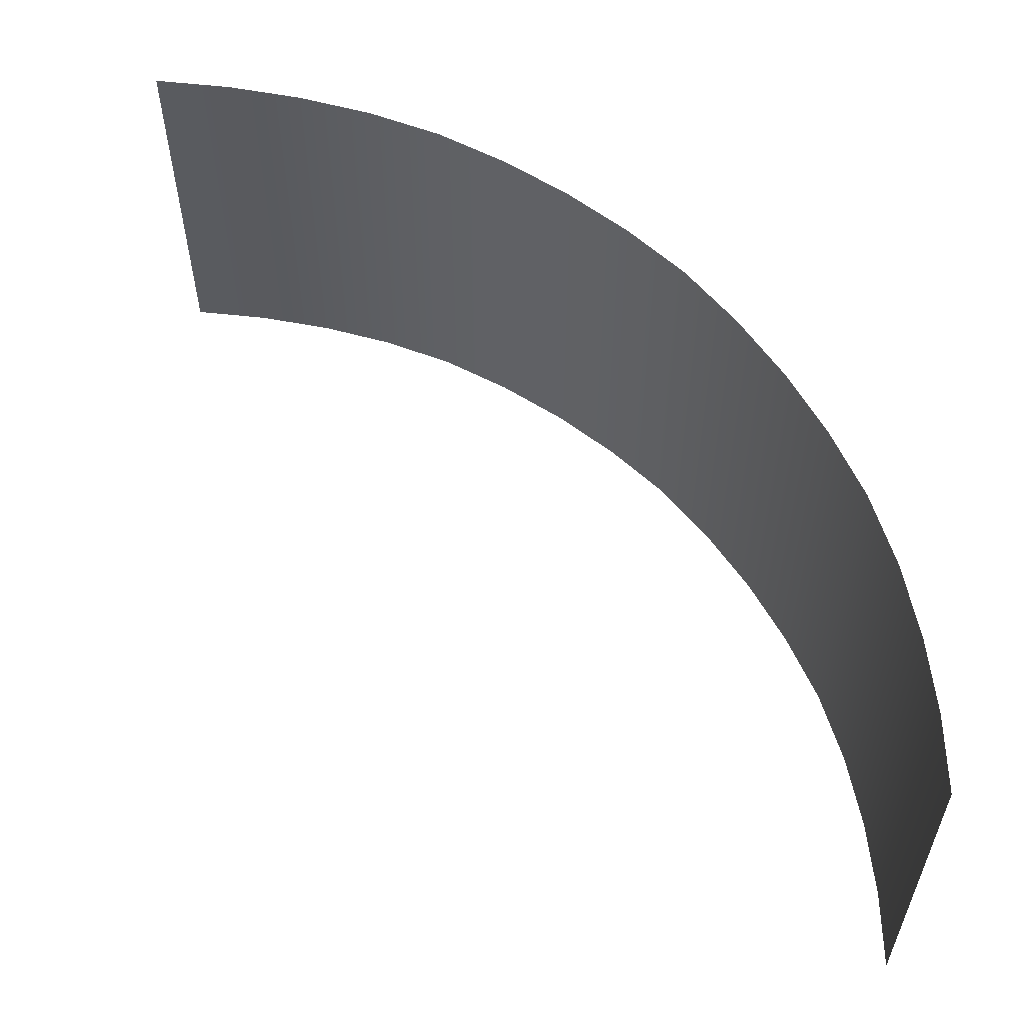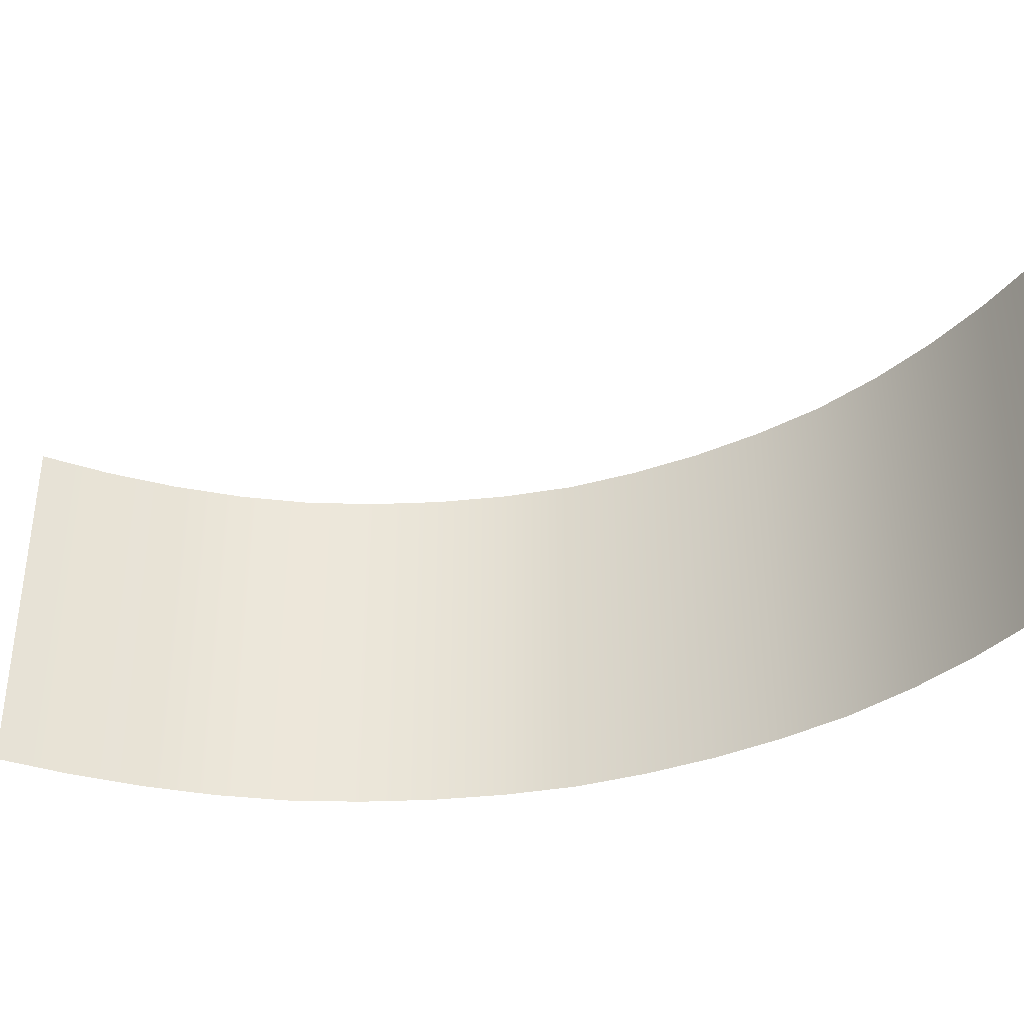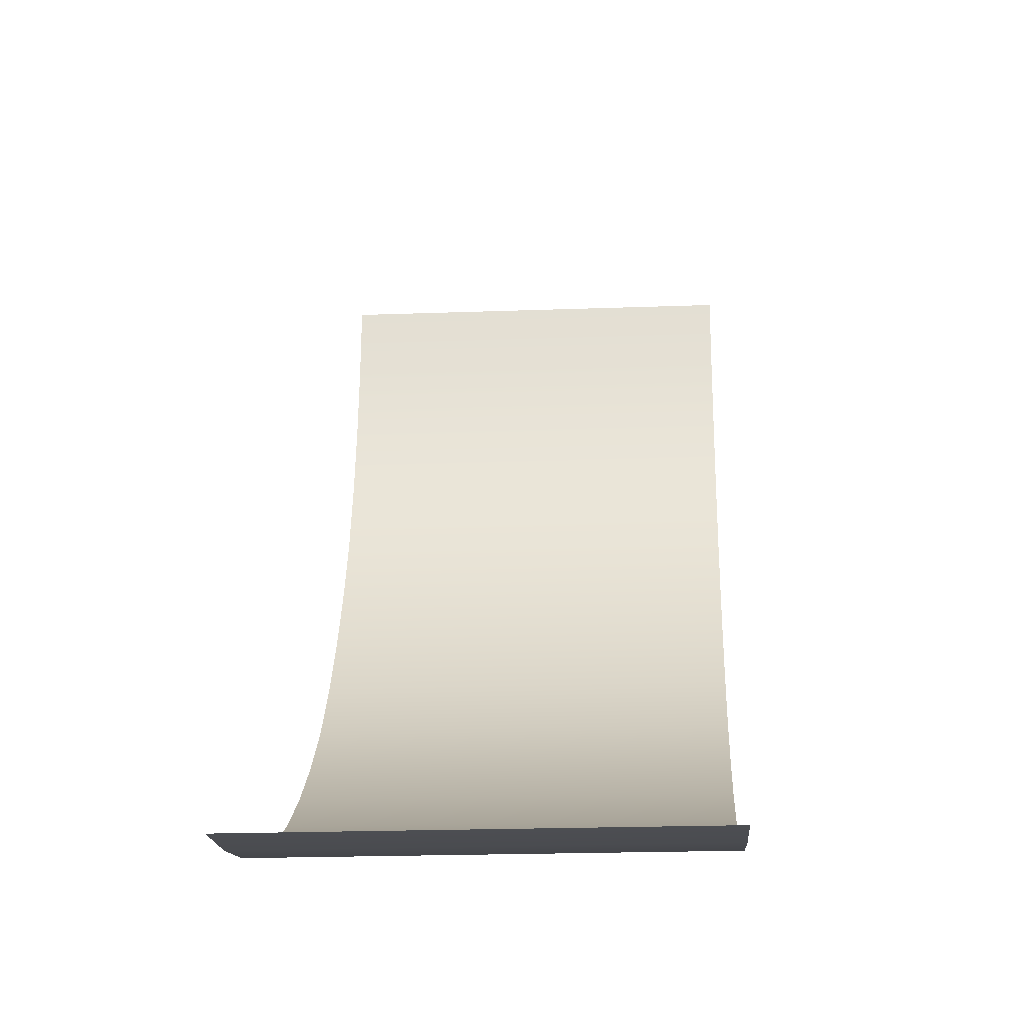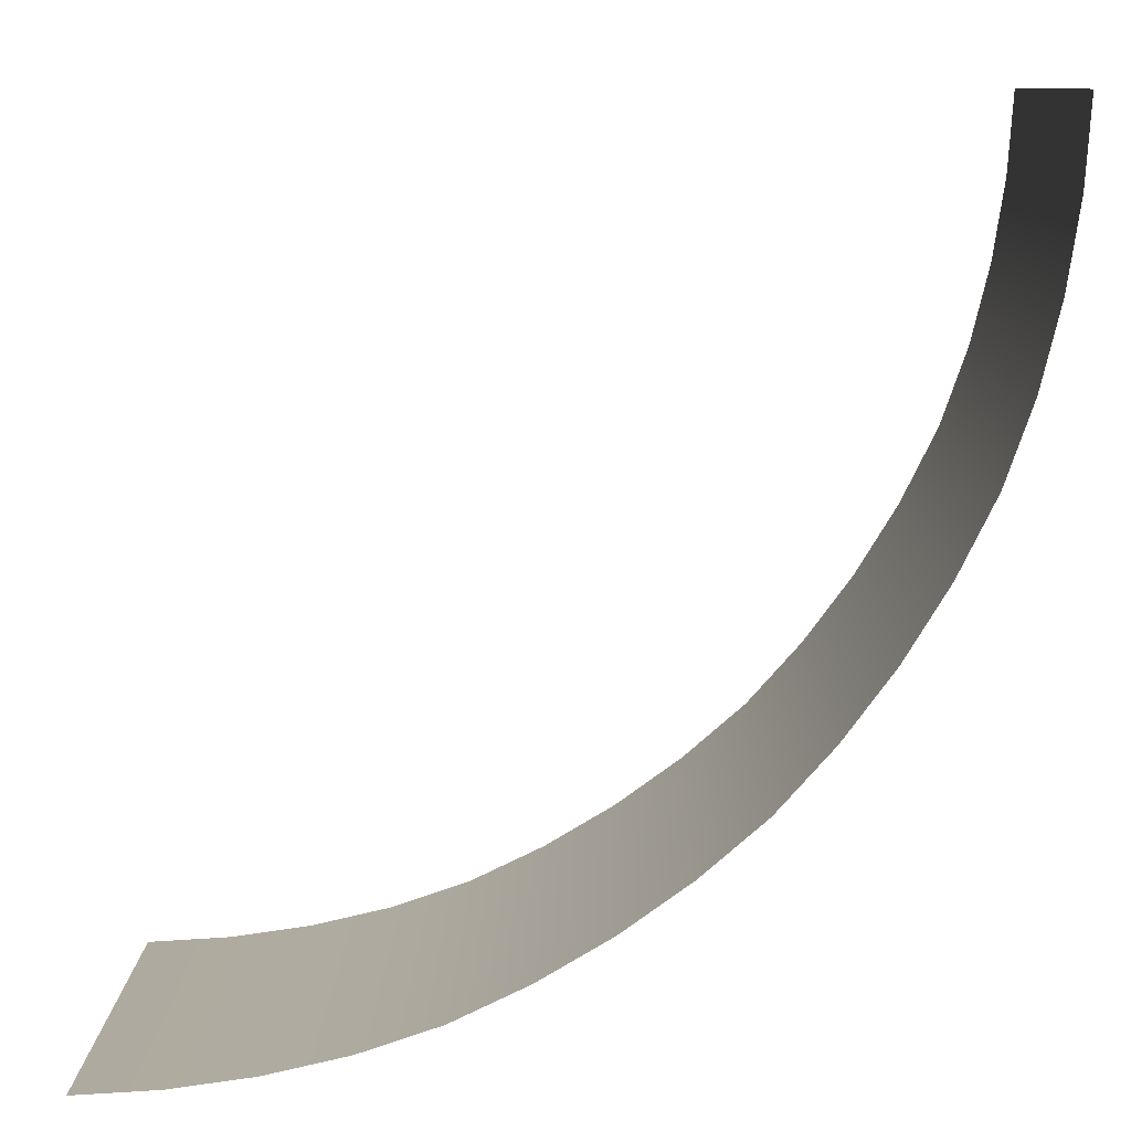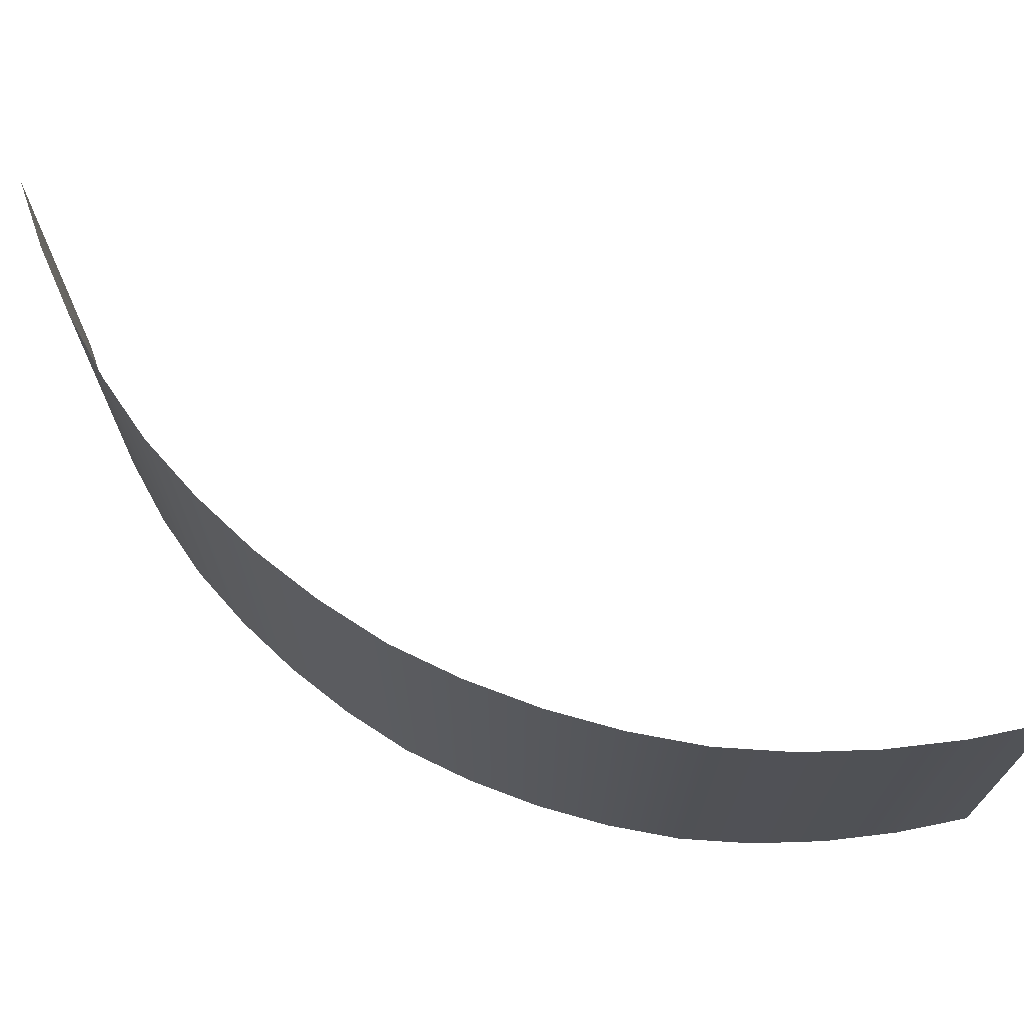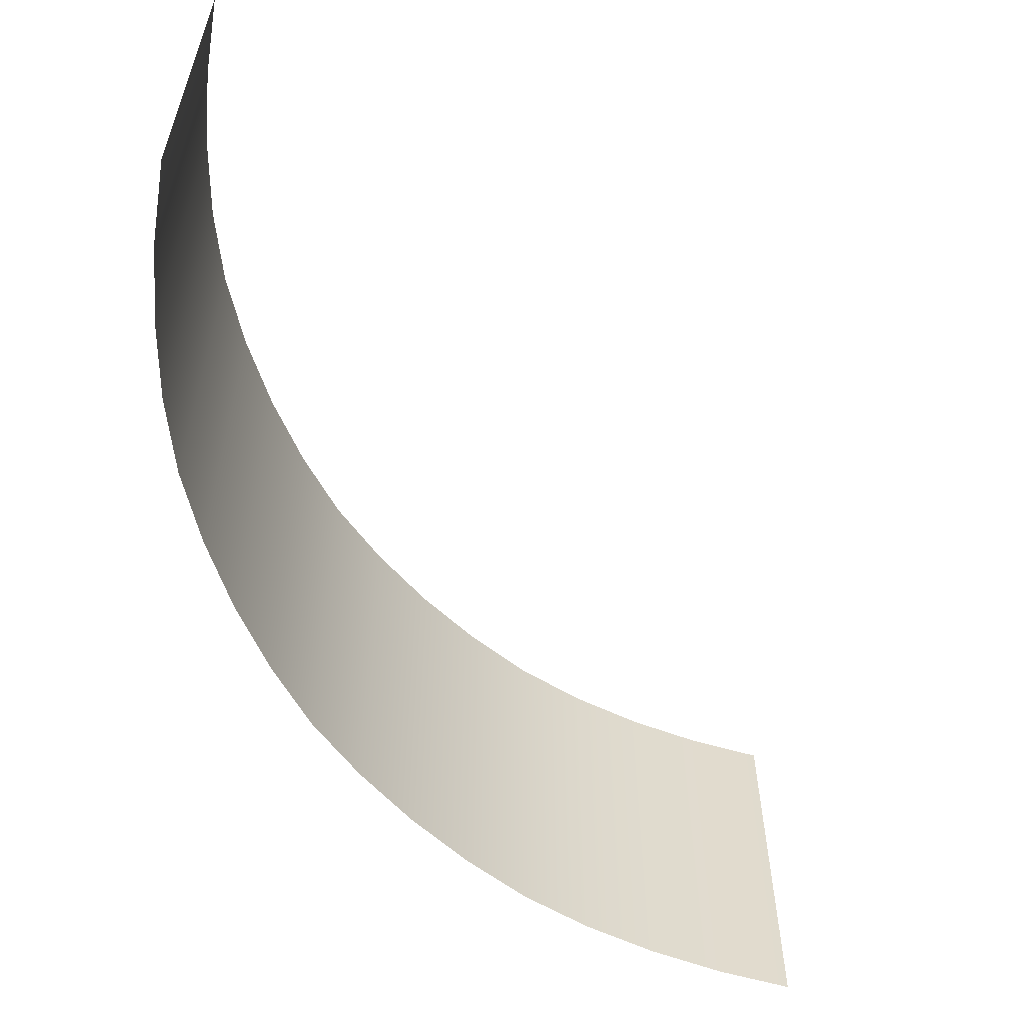
<metadata>
{"format":"obj","ext":"obj","renderer":"f3d","projection":"perspective","resolution":1024,"background":"white","views":[{"elev":57.2,"azim":92.8,"up":"+Y"},{"elev":-36.2,"azim":61.9,"up":"+Y"},{"elev":-20.8,"azim":93.8,"up":"+Z"},{"elev":10.0,"azim":-179.2,"up":"+Z"},{"elev":69.7,"azim":-105.4,"up":"+Y"},{"elev":-57.8,"azim":-13.2,"up":"+Y"}]}
</metadata>
<code>
o TopSimple_Corner_Round_Outer_Plane.248
v -2.828 3 -2.828
v 1e-06 3 -4
v -2.828 5 -2.828
v 2e-06 5 -4
v 2e-06 3.647 -4
v -2.828 3.647 -2.828
v 2e-06 4.636 -4
v -2.828 4.636 -2.828
v -1.53 3 -3.695
v -1.53 5 -3.695
v -1.53 3.647 -3.695
v -1.53 4.636 -3.695
v -1.16 3 -3.824
v -0.7788 3 -3.915
v -0.3916 3 -3.974
v -1.16 5 -3.824
v -0.7788 5 -3.915
v -0.3916 5 -3.974
v -0.3916 3.647 -3.974
v -0.7788 3.647 -3.915
v -1.16 3.647 -3.824
v -0.3916 4.636 -3.974
v -0.7788 4.636 -3.915
v -1.16 4.636 -3.824
v -1.883 3.647 -3.522
v -2.218 3.647 -3.319
v -2.534 3.647 -3.088
v -1.883 4.636 -3.522
v -2.218 4.636 -3.319
v -2.534 4.636 -3.088
v -2.534 3 -3.088
v -2.218 3 -3.319
v -1.883 3 -3.522
v -2.534 5 -3.088
v -2.218 5 -3.319
v -1.883 5 -3.522
v -4 3 -2.2e-05
v -4 5 -2.2e-05
v -4 3.647 -2.2e-05
v -4 4.636 -2.2e-05
v -3.695 3 -1.53
v -3.695 5 -1.53
v -3.695 3.647 -1.53
v -3.695 4.636 -1.53
v -3.522 3 -1.883
v -3.319 3 -2.218
v -3.087 3 -2.534
v -3.522 5 -1.883
v -3.319 5 -2.218
v -3.087 5 -2.534
v -3.087 3.647 -2.534
v -3.319 3.647 -2.218
v -3.522 3.647 -1.883
v -3.087 4.636 -2.534
v -3.319 4.636 -2.218
v -3.522 4.636 -1.883
v -3.824 3.647 -1.16
v -3.915 3.647 -0.7788
v -3.974 3.647 -0.3916
v -3.824 4.636 -1.16
v -3.915 4.636 -0.7788
v -3.974 4.636 -0.3916
v -3.974 3 -0.3916
v -3.915 3 -0.7788
v -3.824 3 -1.16
v -3.974 5 -0.3916
v -3.915 5 -0.7788
v -3.824 5 -1.16
f 22 7 4 18
f 15 2 5 19
f 19 5 7 22
f 25 11 12 28
f 33 9 11 25
f 28 12 10 36
f 11 21 24 12
f 21 20 23 24
f 20 19 22 23
f 9 13 21 11
f 13 14 20 21
f 14 15 19 20
f 12 24 16 10
f 24 23 17 16
f 23 22 18 17
f 8 30 34 3
f 30 29 35 34
f 29 28 36 35
f 1 31 27 6
f 31 32 26 27
f 32 33 25 26
f 6 27 30 8
f 27 26 29 30
f 26 25 28 29
f 54 8 3 50
f 47 1 6 51
f 51 6 8 54
f 57 43 44 60
f 65 41 43 57
f 60 44 42 68
f 43 53 56 44
f 53 52 55 56
f 52 51 54 55
f 41 45 53 43
f 45 46 52 53
f 46 47 51 52
f 44 56 48 42
f 56 55 49 48
f 55 54 50 49
f 40 62 66 38
f 62 61 67 66
f 61 60 68 67
f 37 63 59 39
f 63 64 58 59
f 64 65 57 58
f 39 59 62 40
f 59 58 61 62
f 58 57 60 61

</code>
